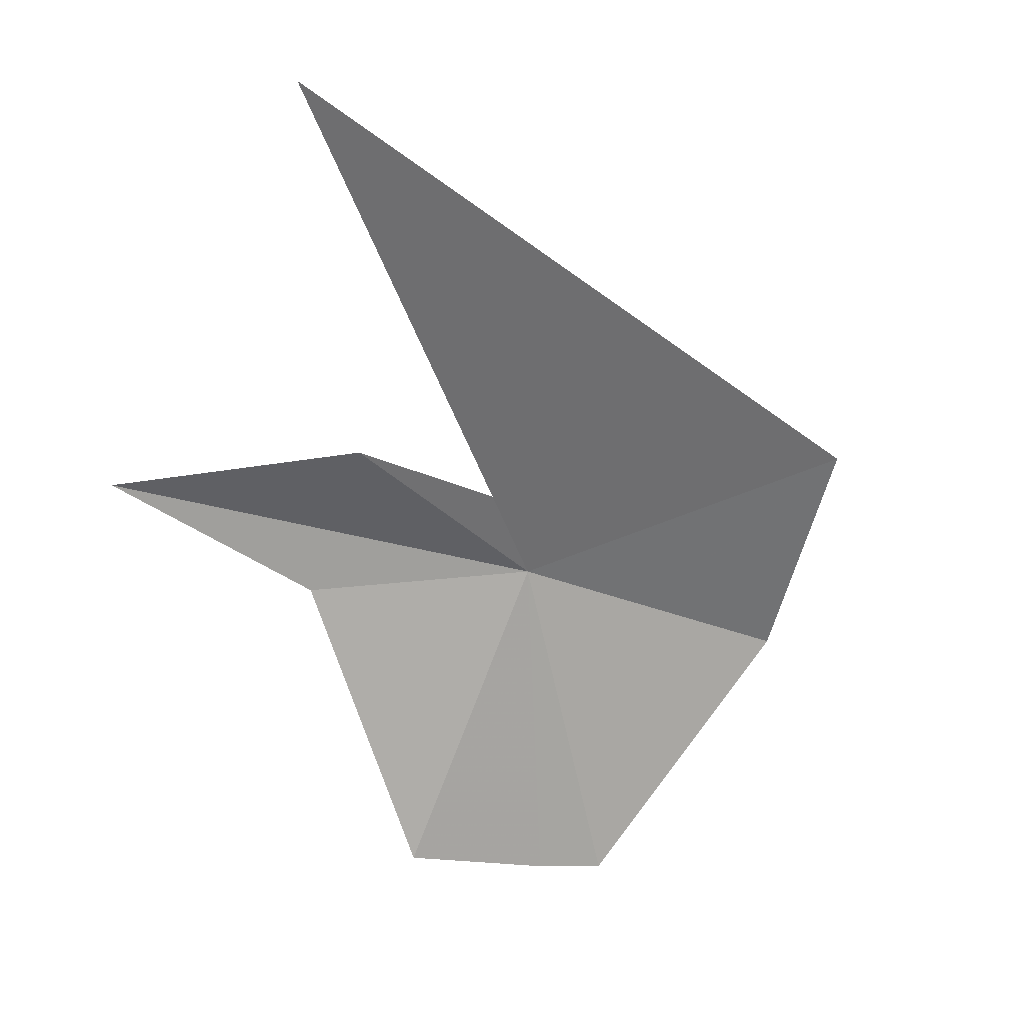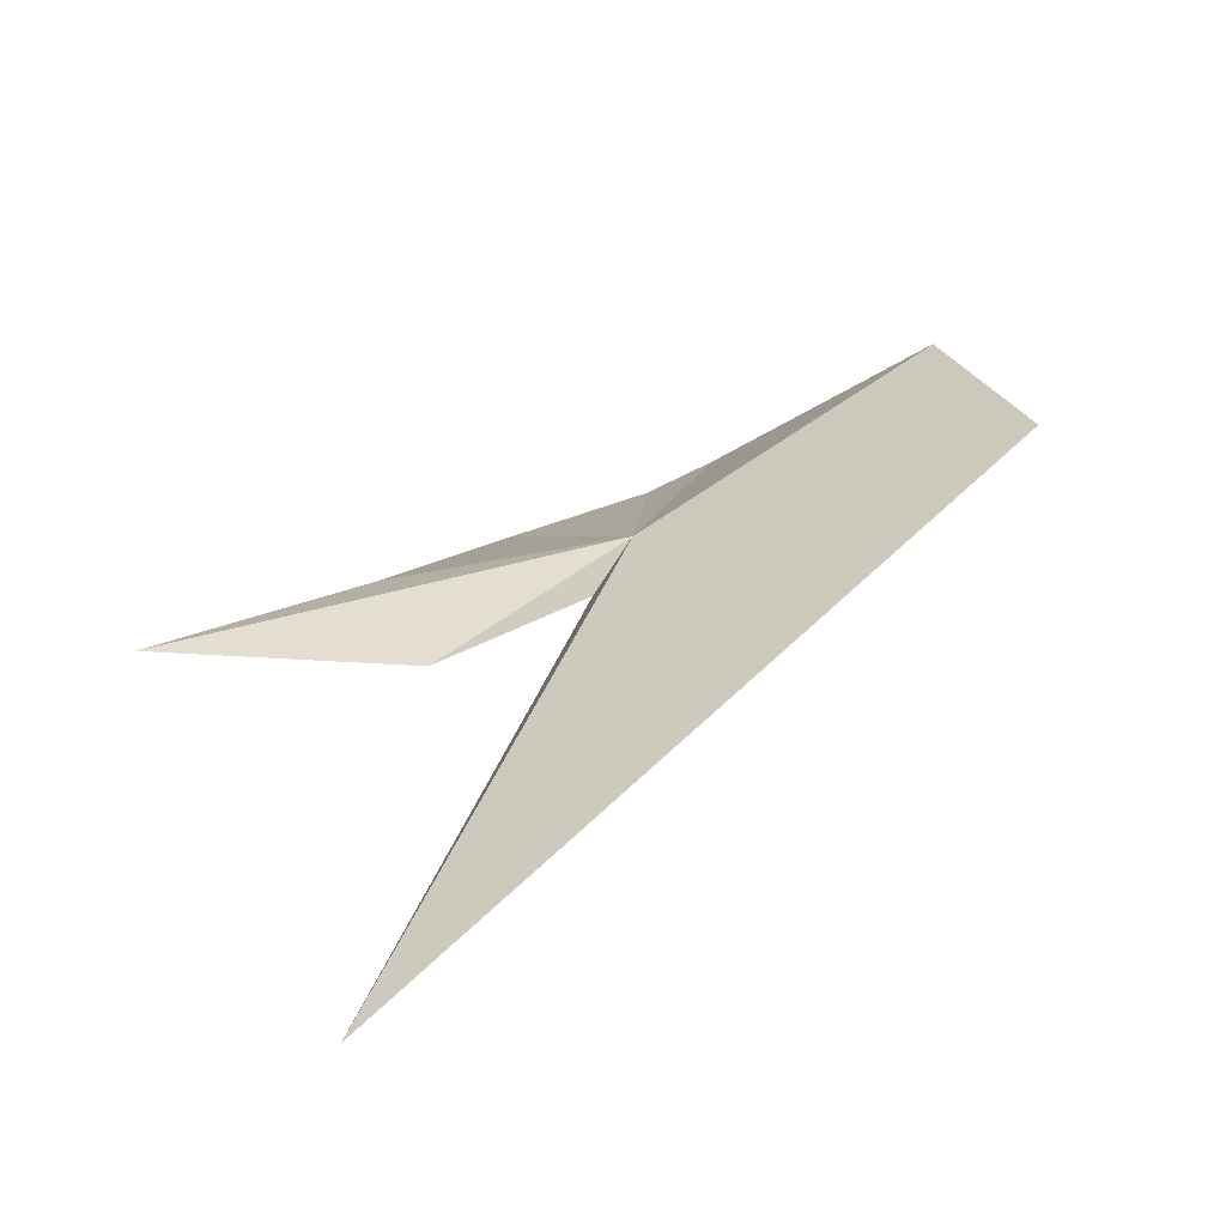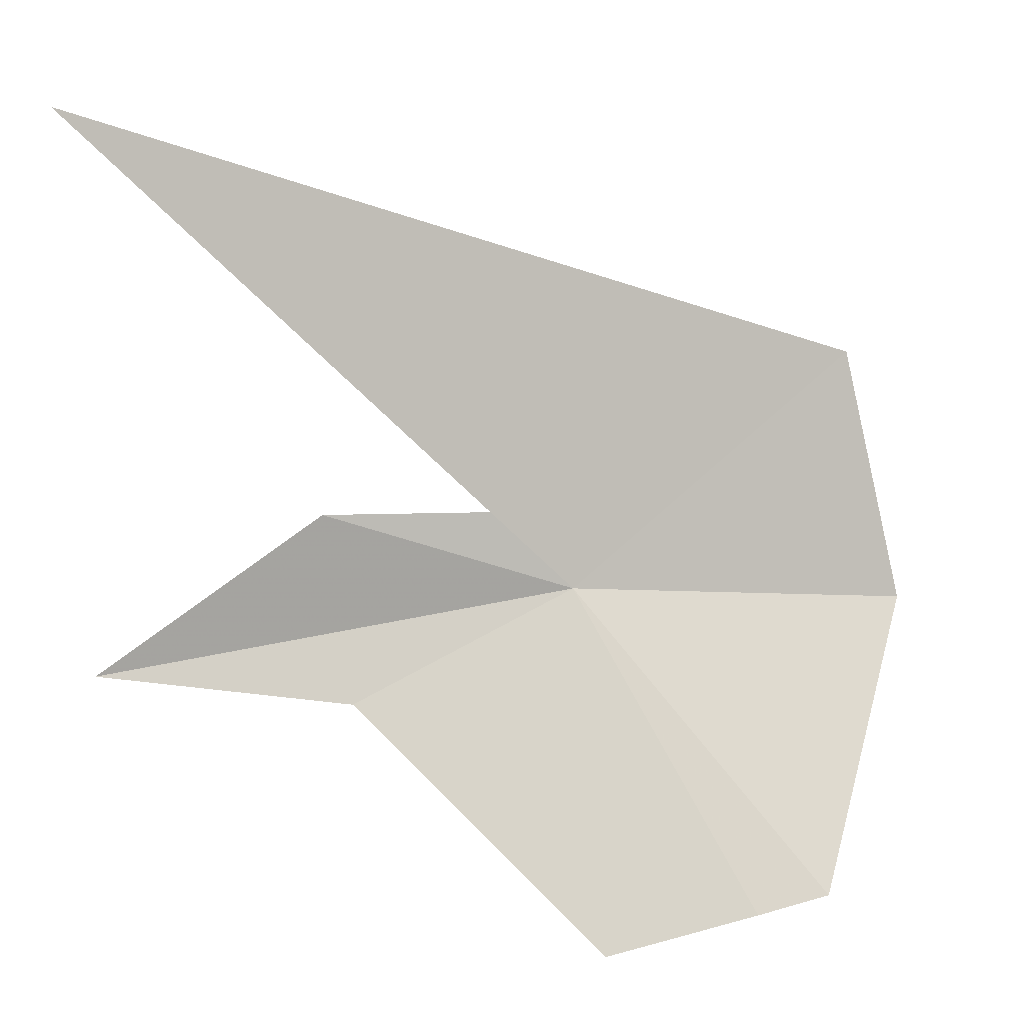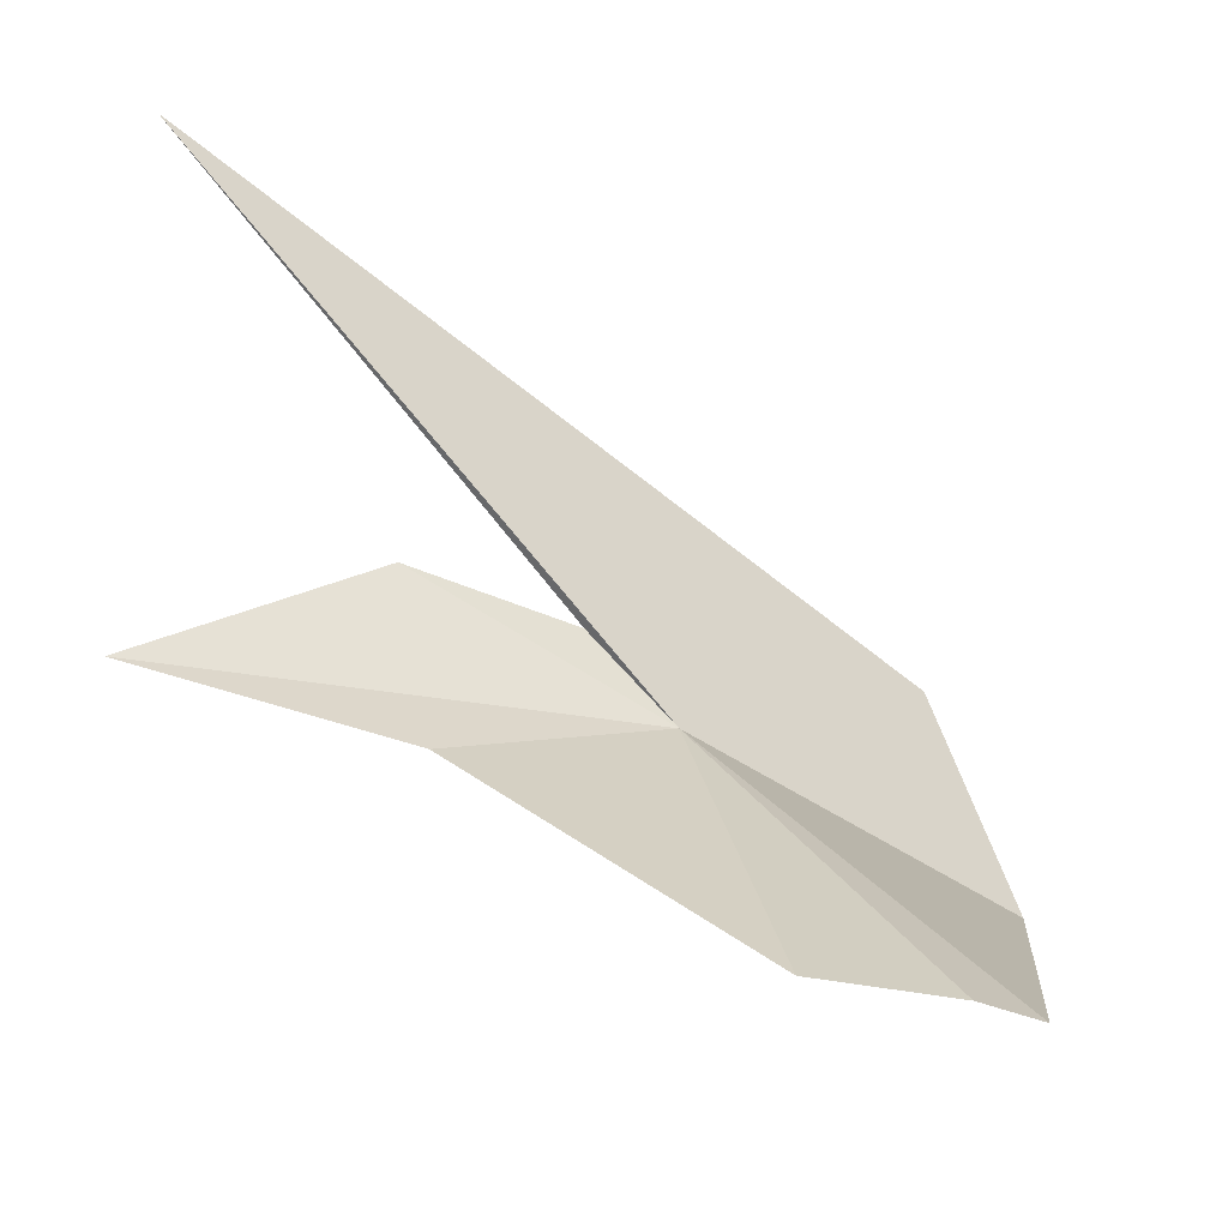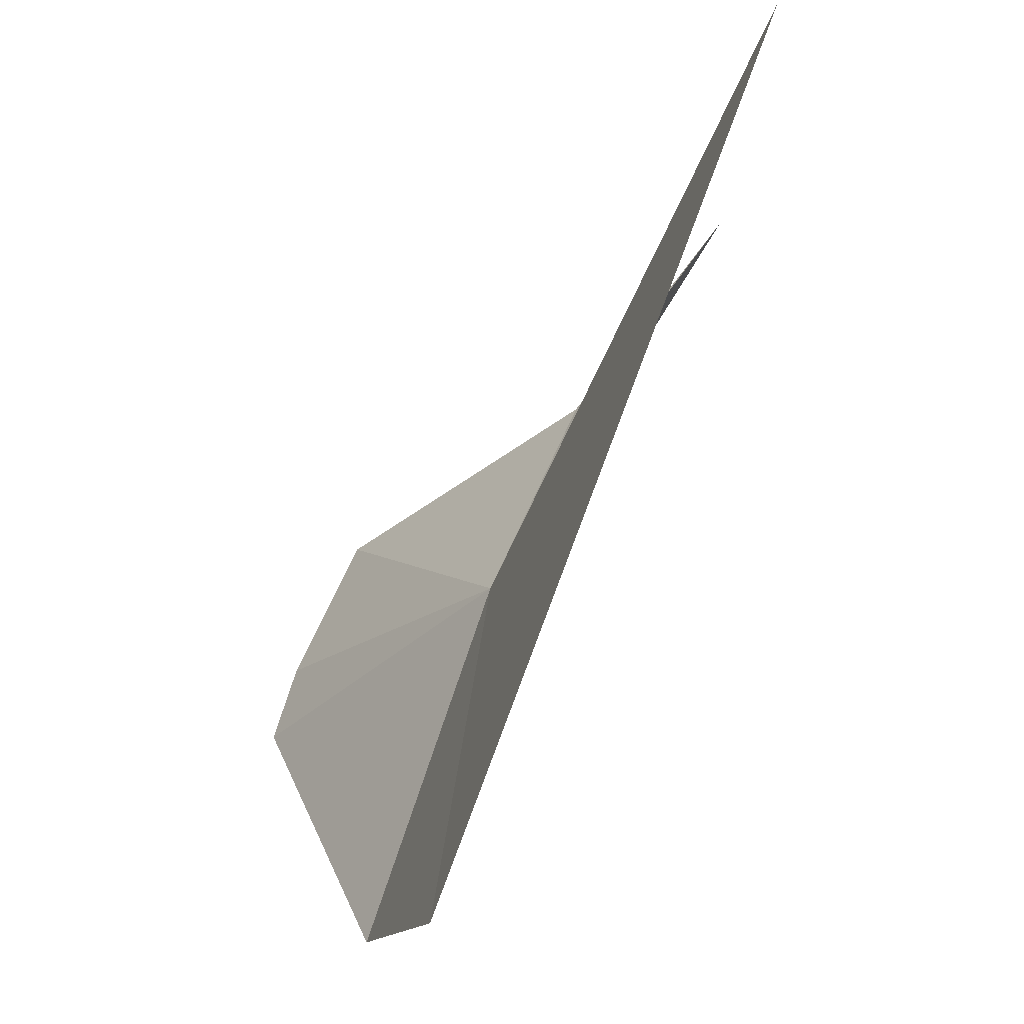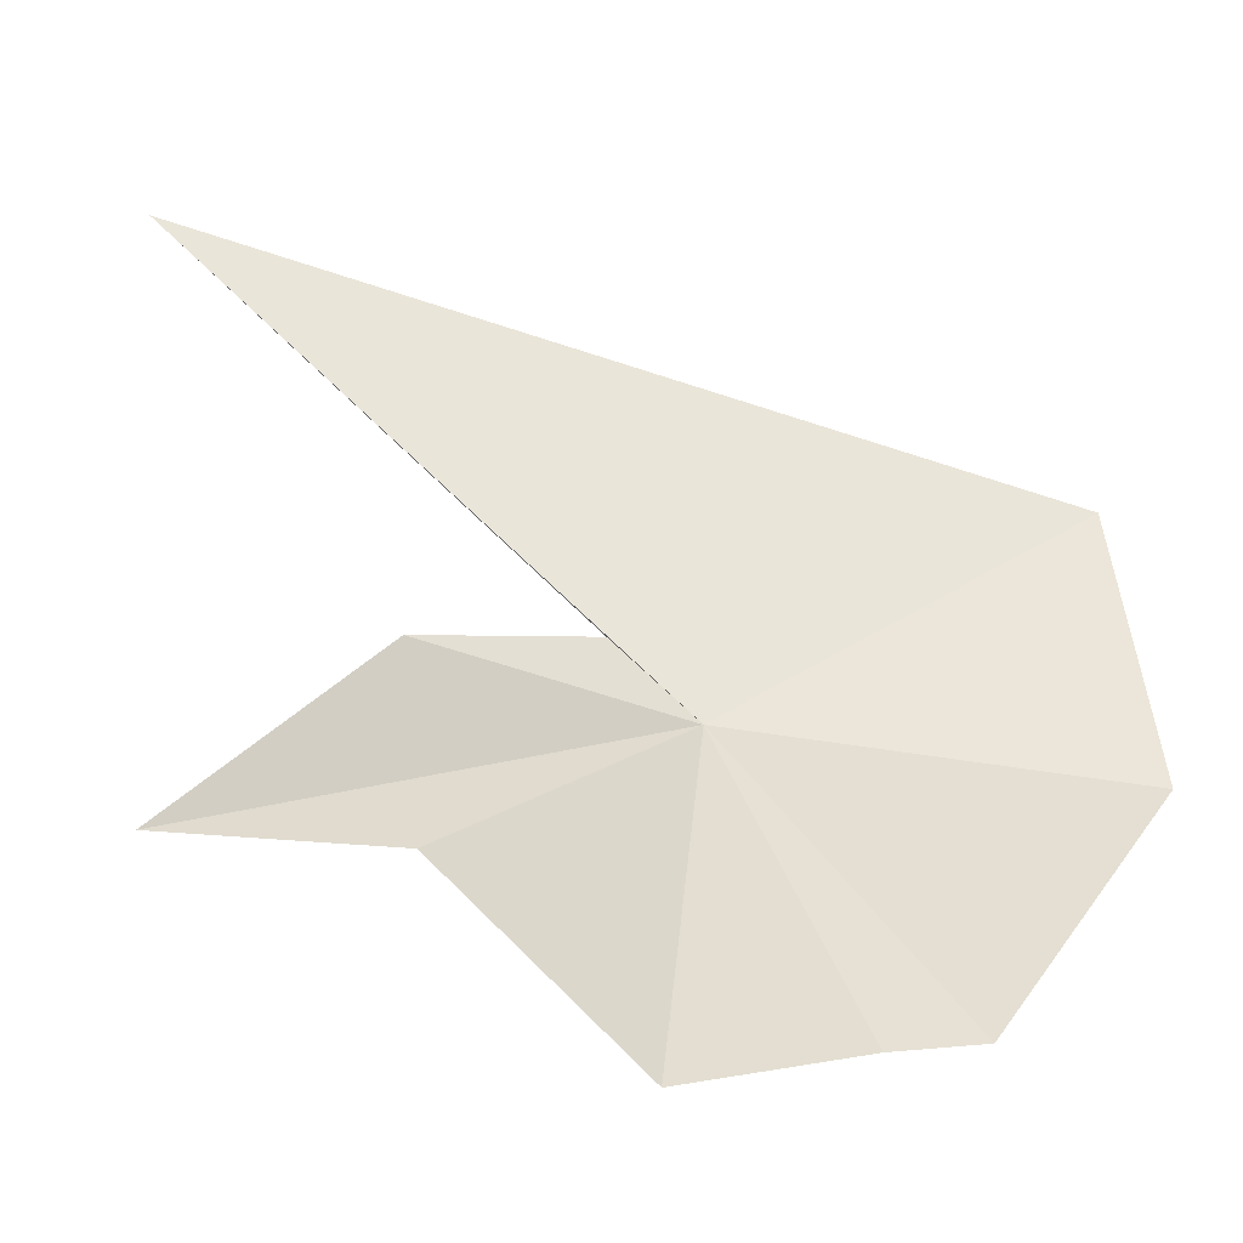
<metadata>
{"format":"obj","ext":"obj","renderer":"f3d","projection":"perspective","resolution":1024,"background":"white","views":[{"elev":-48.7,"azim":-26.6,"up":"+Y"},{"elev":34.1,"azim":-26.1,"up":"+Y"},{"elev":15.9,"azim":-6.3,"up":"+Z"},{"elev":-35.3,"azim":-21.2,"up":"+Z"},{"elev":79.0,"azim":124.5,"up":"+Z"},{"elev":-17.3,"azim":14.6,"up":"+Z"}]}
</metadata>
<code>
v 23.05 4.463 -17.23
v 24.61 2.98 -20.01
v 25.33 3.202 -19.94
v 20.68 4.295 -16.38
v 22.28 4.498 -16.46
v 25.99 5.879 -15.29
v 26.48 5.385 -17.72
v 18.54 4.192 -17.84
v 20.92 4.041 -18.16
v 23.14 2.722 -20.23
v 18.41 4.12 -12.58
f 1 2 3
f 1 5 4
f 1 7 6
f 1 4 8
f 1 8 9
f 1 10 2
f 1 11 5
f 1 3 7
f 1 6 11
f 1 9 10

</code>
